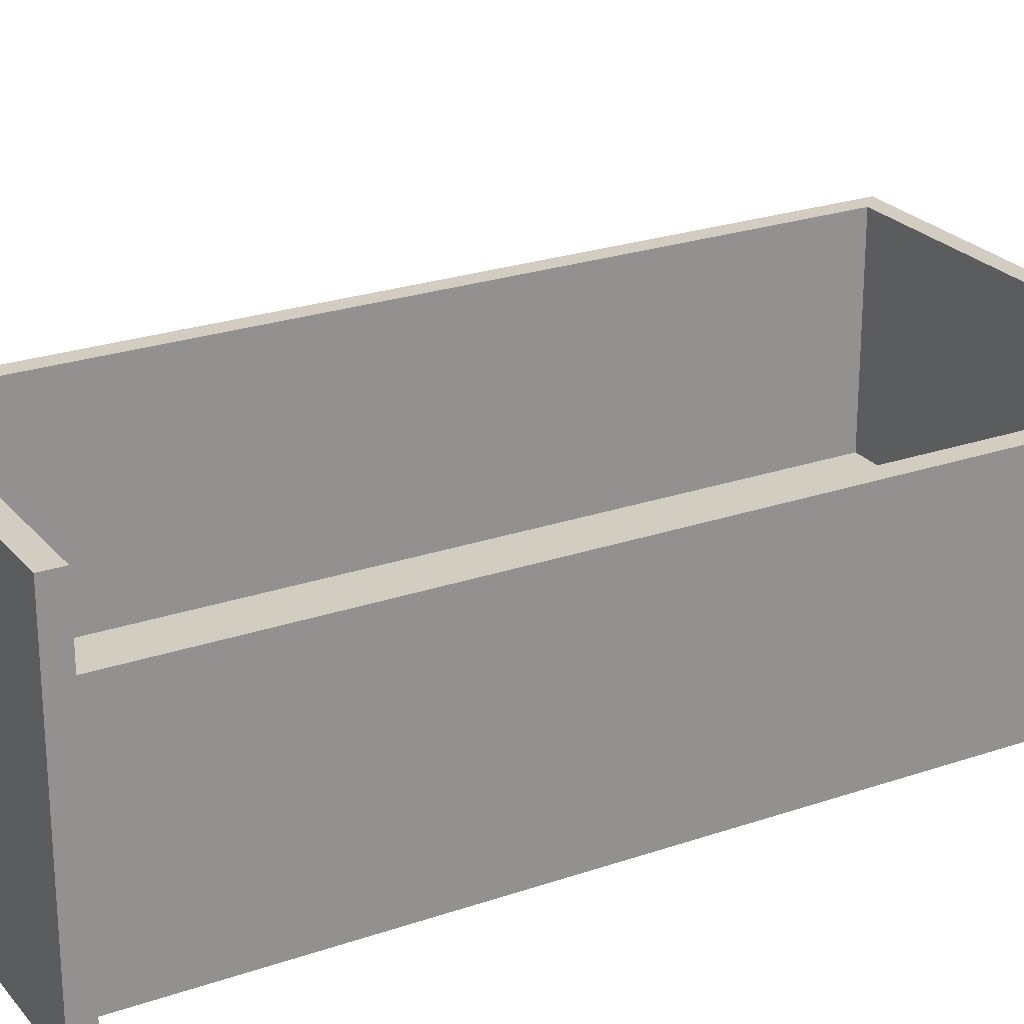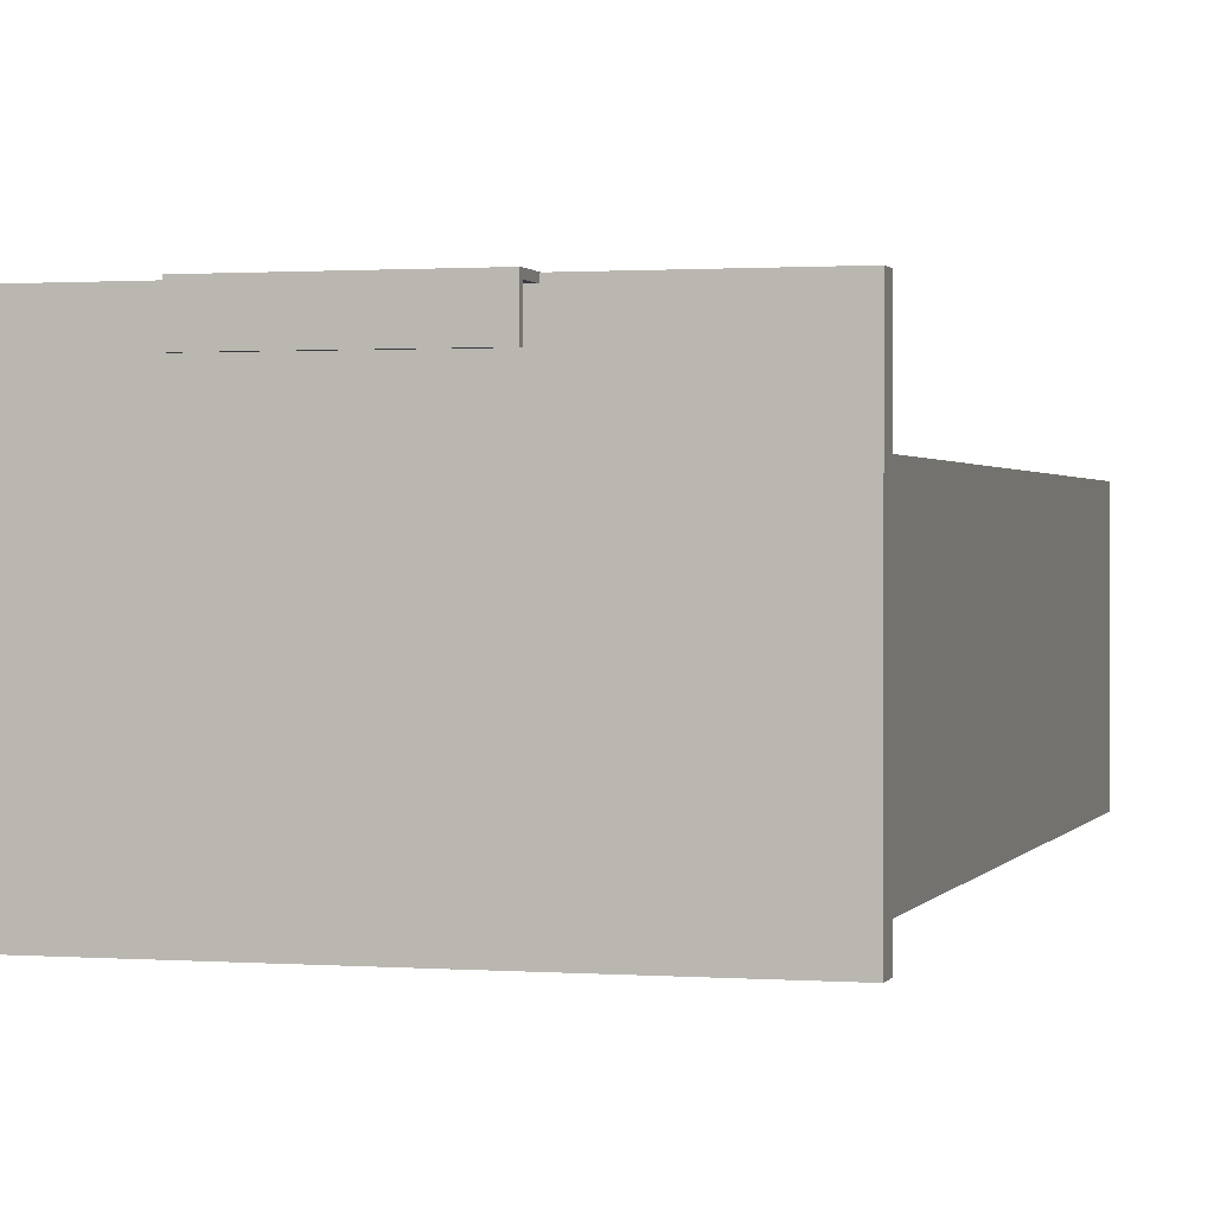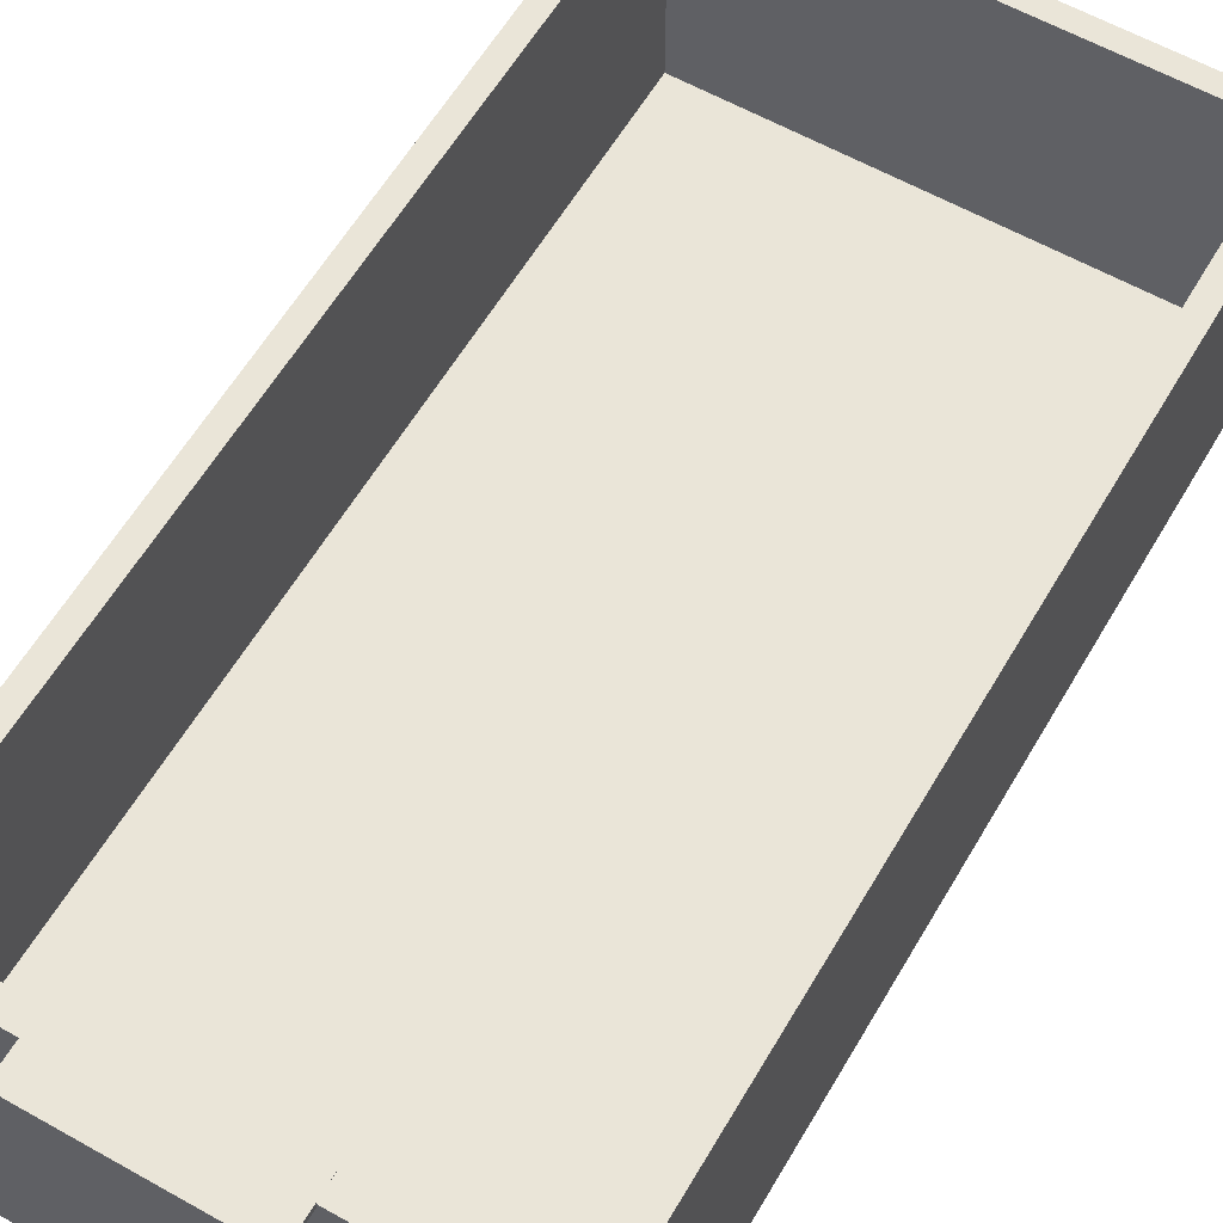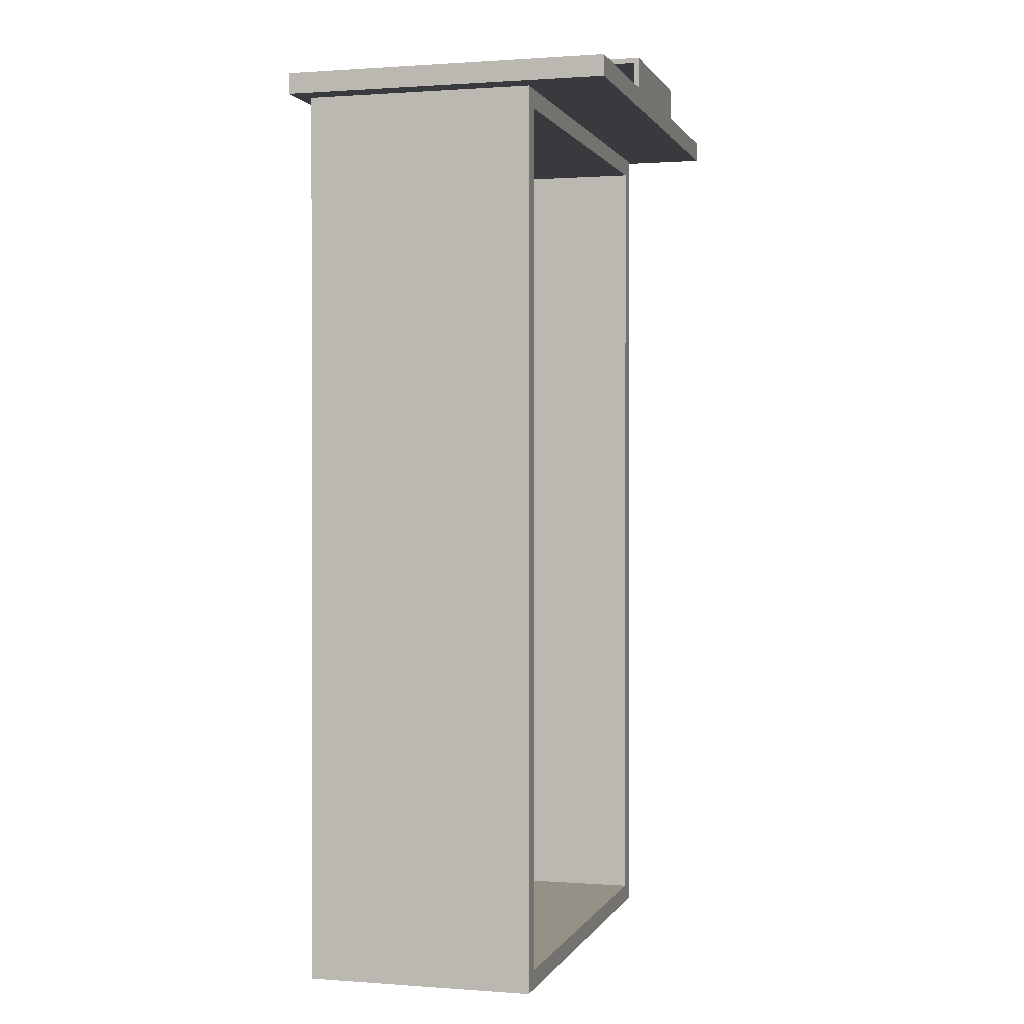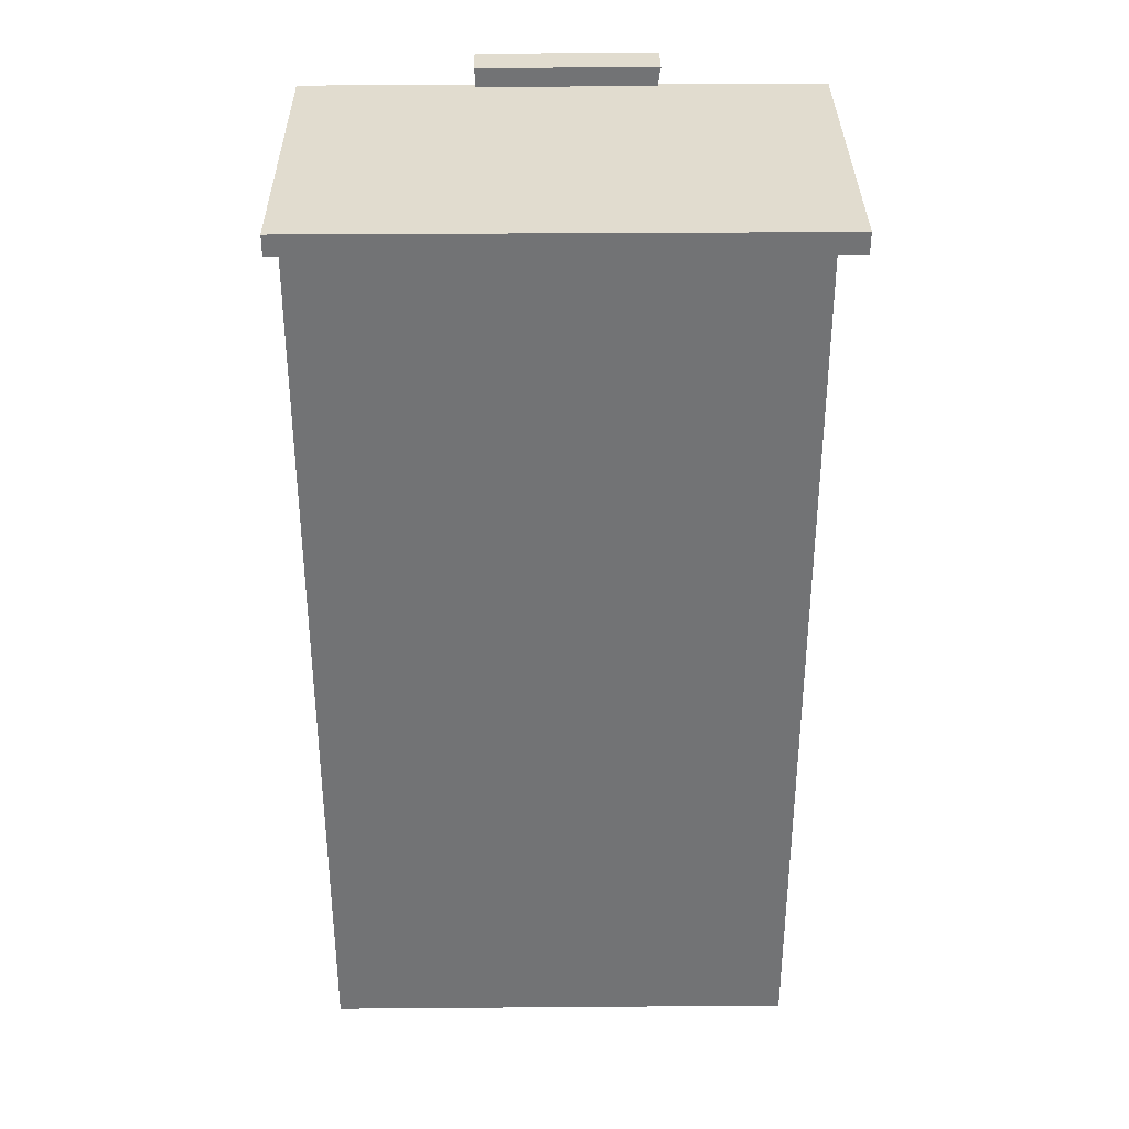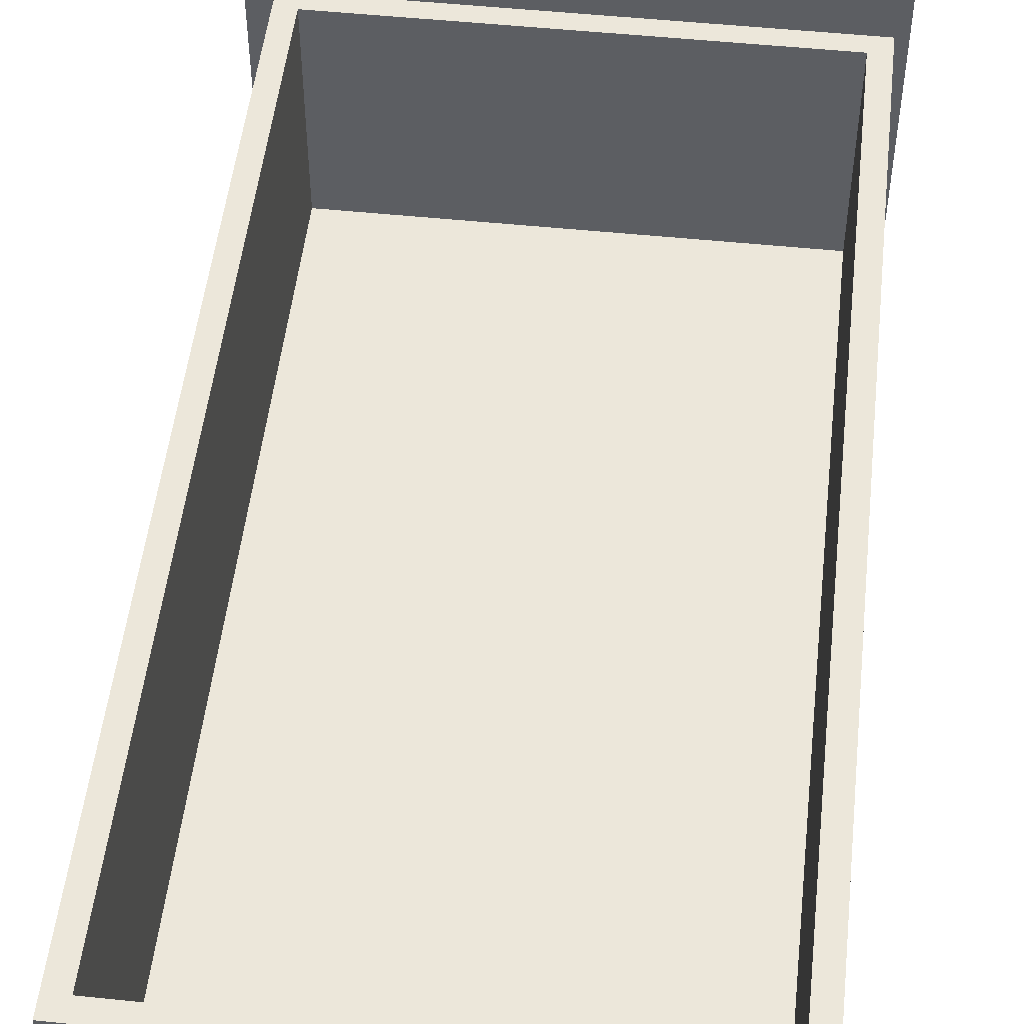
<metadata>
{"format":"obj","ext":"obj","renderer":"f3d","projection":"perspective","resolution":1024,"background":"white","views":[{"elev":24.3,"azim":60.4,"up":"+Y"},{"elev":0.9,"azim":15.6,"up":"+Y"},{"elev":59.4,"azim":30.1,"up":"+Y"},{"elev":0.7,"azim":105.5,"up":"+Z"},{"elev":34.3,"azim":-0.6,"up":"+Z"},{"elev":51.2,"azim":-173.6,"up":"+Y"}]}
</metadata>
<code>
g default
v -6.278 4.909 2.675
v -3.578 4.909 2.675
v -6.278 6.22 2.675
v -3.578 6.22 2.675
v -6.278 6.22 -2.47
v -3.578 6.22 -2.47
v -6.278 4.909 -2.47
v -3.578 4.909 -2.47
v -6.164 6.22 2.566
v -3.692 6.22 2.566
v -3.692 6.22 -2.362
v -6.164 6.22 -2.362
v -6.164 4.987 2.566
v -3.692 4.987 2.566
v -3.692 4.987 -2.362
v -6.164 4.987 -2.362
v -6.278 4.909 2.794
v -3.578 4.909 2.794
v -3.578 6.22 2.794
v -6.278 6.22 2.794
v -6.278 4.827 2.675
v -3.578 4.827 2.675
v -3.578 4.827 2.794
v -6.278 4.827 2.794
v -6.278 6.686 2.675
v -3.578 6.686 2.675
v -6.278 6.686 2.794
v -3.578 6.686 2.794
v -6.344 4.909 2.675
v -6.344 6.22 2.675
v -6.344 4.909 2.794
v -6.344 6.22 2.794
v -6.344 4.827 2.675
v -6.344 4.827 2.794
v -6.344 6.686 2.794
v -6.344 6.686 2.675
v -3.435 4.909 2.675
v -3.435 6.22 2.675
v -3.435 6.22 2.794
v -3.435 4.909 2.794
v -3.435 4.827 2.794
v -3.435 4.827 2.675
v -3.435 6.686 2.675
v -3.435 6.686 2.794
v -6.196 6.22 2.596
v -6.196 6.22 -2.392
v -3.66 6.22 -2.392
v -3.66 6.22 2.596
v -6.241 6.22 2.64
v -6.241 6.22 -2.435
v -3.615 6.22 -2.435
v -3.615 6.22 2.64
v -3.626 4.909 2.675
v -3.626 4.827 2.675
v -3.626 4.827 2.794
v -3.626 4.909 2.794
v -3.626 6.22 2.794
v -3.626 6.686 2.794
v -3.626 6.686 2.675
v -3.626 6.22 2.675
v -3.661 6.22 2.64
v -3.705 6.22 2.596
v -3.736 6.22 2.566
v -3.736 4.987 2.566
v -3.736 4.987 -2.362
v -3.736 6.22 -2.362
v -3.705 6.22 -2.392
v -3.661 6.22 -2.435
v -3.626 6.22 -2.47
v -3.626 4.909 -2.47
v -6.239 4.909 2.675
v -6.239 4.827 2.675
v -6.239 4.827 2.794
v -6.239 4.909 2.794
v -6.239 6.22 2.794
v -6.239 6.686 2.794
v -6.239 6.686 2.675
v -6.239 6.22 2.675
v -6.203 6.22 2.64
v -6.159 6.22 2.596
v -6.128 6.22 2.566
v -6.128 4.987 2.566
v -6.128 4.987 -2.362
v -6.128 6.22 -2.362
v -6.159 6.22 -2.392
v -6.203 6.22 -2.435
v -6.239 6.22 -2.47
v -6.239 4.909 -2.47
v -6.278 6.22 -2.445
v -6.278 4.909 -2.445
v -6.239 4.909 -2.445
v -3.626 4.909 -2.445
v -3.578 4.909 -2.445
v -3.578 6.22 -2.445
v -3.615 6.22 -2.41
v -3.66 6.22 -2.367
v -3.692 6.22 -2.337
v -3.692 4.987 -2.337
v -3.736 4.987 -2.337
v -6.128 4.987 -2.337
v -6.164 4.987 -2.337
v -6.164 6.22 -2.337
v -6.196 6.22 -2.367
v -6.241 6.22 -2.41
v -6.278 6.169 2.675
v -6.278 6.169 -2.445
v -6.278 6.169 -2.47
v -6.239 6.169 -2.47
v -3.626 6.169 -2.47
v -3.578 6.169 -2.47
v -3.578 6.169 -2.445
v -3.578 6.169 2.675
v -3.435 6.169 2.675
v -3.435 6.169 2.794
v -3.578 6.169 2.794
v -3.626 6.169 2.794
v -6.239 6.169 2.794
v -6.278 6.169 2.794
v -6.344 6.169 2.794
v -6.344 6.169 2.675
v -6.278 4.962 2.675
v -6.278 4.962 -2.445
v -6.278 4.962 -2.47
v -6.239 4.962 -2.47
v -3.626 4.962 -2.47
v -3.578 4.962 -2.47
v -3.578 4.962 -2.445
v -3.578 4.962 2.675
v -3.435 4.962 2.675
v -3.435 4.962 2.794
v -3.578 4.962 2.794
v -3.626 4.962 2.794
v -6.239 4.962 2.794
v -6.278 4.962 2.794
v -6.344 4.962 2.794
v -6.344 4.962 2.675
v -6.278 6.623 2.675
v -6.239 6.623 2.675
v -3.626 6.623 2.675
v -3.578 6.623 2.675
v -3.435 6.623 2.675
v -3.435 6.623 2.794
v -3.578 6.623 2.794
v -3.626 6.623 2.794
v -6.239 6.623 2.794
v -6.278 6.623 2.794
v -6.344 6.623 2.794
v -6.344 6.623 2.675
v -3.578 4.827 2.743
v -3.626 4.827 2.743
v -6.239 4.827 2.743
v -6.278 4.827 2.743
v -6.344 4.827 2.743
v -6.344 4.909 2.743
v -6.344 4.962 2.743
v -6.344 6.169 2.743
v -6.344 6.22 2.743
v -6.344 6.623 2.743
v -6.344 6.686 2.743
v -6.278 6.686 2.743
v -6.239 6.686 2.743
v -3.626 6.686 2.743
v -3.578 6.686 2.743
v -3.435 6.686 2.743
v -3.435 6.623 2.743
v -3.435 6.22 2.743
v -3.435 6.169 2.743
v -3.435 4.962 2.743
v -3.435 4.909 2.743
v -3.435 4.827 2.743
v -6.278 6.22 2.613
v -6.278 6.169 2.613
v -6.278 4.962 2.613
v -6.278 4.909 2.613
v -6.239 4.909 2.613
v -3.626 4.909 2.613
v -3.578 4.909 2.613
v -3.578 4.962 2.613
v -3.578 6.169 2.613
v -3.578 6.22 2.613
v -3.615 6.22 2.579
v -3.66 6.22 2.537
v -3.692 6.22 2.507
v -3.692 4.987 2.507
v -3.736 4.987 2.507
v -6.128 4.987 2.507
v -6.164 4.987 2.507
v -6.164 6.22 2.507
v -6.196 6.22 2.537
v -6.241 6.22 2.579
g drawerL
f 17 74 133 134
f 13 82 186 187
f 123 124 88 7
f 174 175 71 1
f 2 177 178 128
f 121 173 174 1
f 3 78 79 49
f 4 180 181 52
f 86 87 5 50
f 190 171 3 49
f 9 81 82 13
f 10 183 184 14
f 83 84 12 16
f 187 188 9 13
f 21 72 151 152
f 37 129 168 169
f 160 161 77 25
f 154 155 136 29
f 1 71 72 21
f 37 169 170 42
f 73 74 17 24
f 153 154 29 33
f 137 138 78 3
f 30 157 158 148
f 20 75 145 146
f 165 166 38 141
f 136 121 1 29
f 17 134 135 31
f 1 21 33 29
f 21 152 153 33
f 24 17 31 34
f 20 146 147 32
f 159 160 25 36
f 148 137 3 30
f 2 128 129 37
f 130 131 18 40
f 18 23 41 40
f 170 149 22 42
f 22 2 37 42
f 4 140 141 38
f 26 163 164 43
f 142 143 19 39
f 188 189 45 9
f 84 85 46 12
f 48 182 183 10
f 45 80 81 9
f 189 190 49 45
f 85 86 50 46
f 52 181 182 48
f 49 79 80 45
f 54 53 2 22
f 149 150 54 22
f 18 56 55 23
f 131 132 56 18
f 143 144 57 19
f 26 59 162 163
f 4 60 139 140
f 61 60 4 52
f 62 61 52 48
f 63 62 48 10
f 64 63 10 14
f 184 185 64 14
f 11 66 65 15
f 47 67 66 11
f 51 68 67 47
f 6 69 68 51
f 70 125 126 8
f 53 176 177 2
f 72 71 53 54
f 150 151 72 54
f 55 56 74 73
f 132 133 74 56
f 144 145 75 57
f 161 162 59 77
f 138 139 60 78
f 79 78 60 61
f 80 79 61 62
f 81 80 62 63
f 82 81 63 64
f 185 186 82 64
f 65 66 84 83
f 66 67 85 84
f 67 68 86 85
f 68 69 87 86
f 88 124 125 70
f 71 175 176 53
f 7 90 122 123
f 7 88 91 90
f 92 91 88 70
f 93 92 70 8
f 126 127 93 8
f 95 94 6 51
f 96 95 51 47
f 97 96 47 11
f 98 97 11 15
f 65 99 98 15
f 83 100 99 65
f 101 100 83 16
f 12 102 101 16
f 46 103 102 12
f 50 104 103 46
f 5 89 104 50
f 171 172 105 3
f 107 106 89 5
f 5 87 108 107
f 109 108 87 69
f 110 109 69 6
f 94 111 110 6
f 112 179 180 4
f 113 112 4 38
f 166 167 113 38
f 19 115 114 39
f 57 116 115 19
f 75 117 116 57
f 118 117 75 20
f 119 118 20 32
f 30 120 156 157
f 3 105 120 30
f 105 172 173 121
f 123 122 106 107
f 107 108 124 123
f 125 124 108 109
f 126 125 109 110
f 110 111 127 126
f 128 178 179 112
f 129 128 112 113
f 167 168 129 113
f 114 115 131 130
f 115 116 132 131
f 116 117 133 132
f 134 133 117 118
f 135 134 118 119
f 155 156 120 136
f 120 105 121 136
f 77 138 137 25
f 59 139 138 77
f 140 139 59 26
f 141 140 26 43
f 164 165 141 43
f 28 143 142 44
f 58 144 143 28
f 76 145 144 58
f 146 145 76 27
f 147 146 27 35
f 148 158 159 36
f 25 137 148 36
f 55 150 149 23
f 73 151 150 55
f 152 151 73 24
f 153 152 24 34
f 31 154 153 34
f 135 155 154 31
f 119 156 155 135
f 157 156 119 32
f 158 157 32 147
f 159 158 147 35
f 27 160 159 35
f 76 161 160 27
f 58 162 161 76
f 163 162 58 28
f 164 163 28 44
f 142 165 164 44
f 39 166 165 142
f 114 167 166 39
f 130 168 167 114
f 169 168 130 40
f 170 169 40 41
f 23 149 170 41
f 89 106 172 171
f 173 172 106 122
f 174 173 122 90
f 90 91 175 174
f 176 175 91 92
f 177 176 92 93
f 178 177 93 127
f 179 178 127 111
f 180 179 111 94
f 181 180 94 95
f 182 181 95 96
f 183 182 96 97
f 184 183 97 98
f 98 99 185 184
f 99 100 186 185
f 187 186 100 101
f 101 102 188 187
f 102 103 189 188
f 103 104 190 189
f 104 89 171 190
g default
v -5.366 6.656 2.97
v -4.366 6.656 2.97
v -5.366 6.688 2.97
v -4.366 6.688 2.97
v -5.366 6.688 2.675
v -4.366 6.688 2.675
v -5.366 6.656 2.675
v -4.366 6.656 2.675
v -5.366 6.688 2.941
v -5.366 6.656 2.941
v -4.366 6.656 2.941
v -4.366 6.688 2.941
v -5.366 6.479 2.941
v -4.366 6.479 2.941
v -4.366 6.479 2.97
v -5.366 6.479 2.97
v -5.335 6.656 2.97
v -5.335 6.688 2.97
v -5.335 6.688 2.941
v -5.335 6.688 2.675
v -5.335 6.656 2.675
v -5.335 6.656 2.941
v -5.335 6.479 2.941
v -5.335 6.479 2.97
v -4.403 6.688 2.941
v -4.403 6.688 2.97
v -4.403 6.656 2.97
v -4.403 6.479 2.97
v -4.403 6.479 2.941
v -4.403 6.656 2.941
v -4.403 6.656 2.675
v -4.403 6.688 2.675
v -5.366 6.497 2.941
v -5.366 6.497 2.97
v -5.335 6.497 2.97
v -4.403 6.497 2.97
v -4.366 6.497 2.97
v -4.366 6.497 2.941
v -4.403 6.497 2.941
v -5.335 6.497 2.941
v -5.366 6.656 2.698
v -5.366 6.688 2.698
v -5.335 6.688 2.698
v -4.403 6.688 2.698
v -4.366 6.688 2.698
v -4.366 6.656 2.698
v -4.403 6.656 2.698
v -5.335 6.656 2.698
g handleL
f 191 207 208 193
f 193 208 209 199
f 195 210 211 197
f 203 213 214 206
f 192 201 202 194
f 199 200 191 193
f 197 231 232 195
f 197 211 238 231
f 235 236 198 196
f 232 233 210 195
f 200 212 230 223
f 201 192 227 228
f 224 225 207 191
f 191 200 223 224
f 216 217 192 194
f 215 216 194 202
f 222 234 235 196
f 221 222 196 198
f 236 237 221 198
f 228 229 220 201
f 218 219 204 205
f 192 217 226 227
f 209 208 216 215
f 208 207 217 216
f 225 226 217 207
f 214 213 219 218
f 229 230 212 220
f 237 238 211 221
f 211 210 222 221
f 210 233 234 222
f 224 223 203 206
f 214 225 224 206
f 218 226 225 214
f 227 226 218 205
f 228 227 205 204
f 219 229 228 204
f 213 230 229 219
f 223 230 213 203
f 232 231 200 199
f 199 209 233 232
f 234 233 209 215
f 235 234 215 202
f 202 201 236 235
f 220 237 236 201
f 212 238 237 220
f 231 238 212 200

</code>
